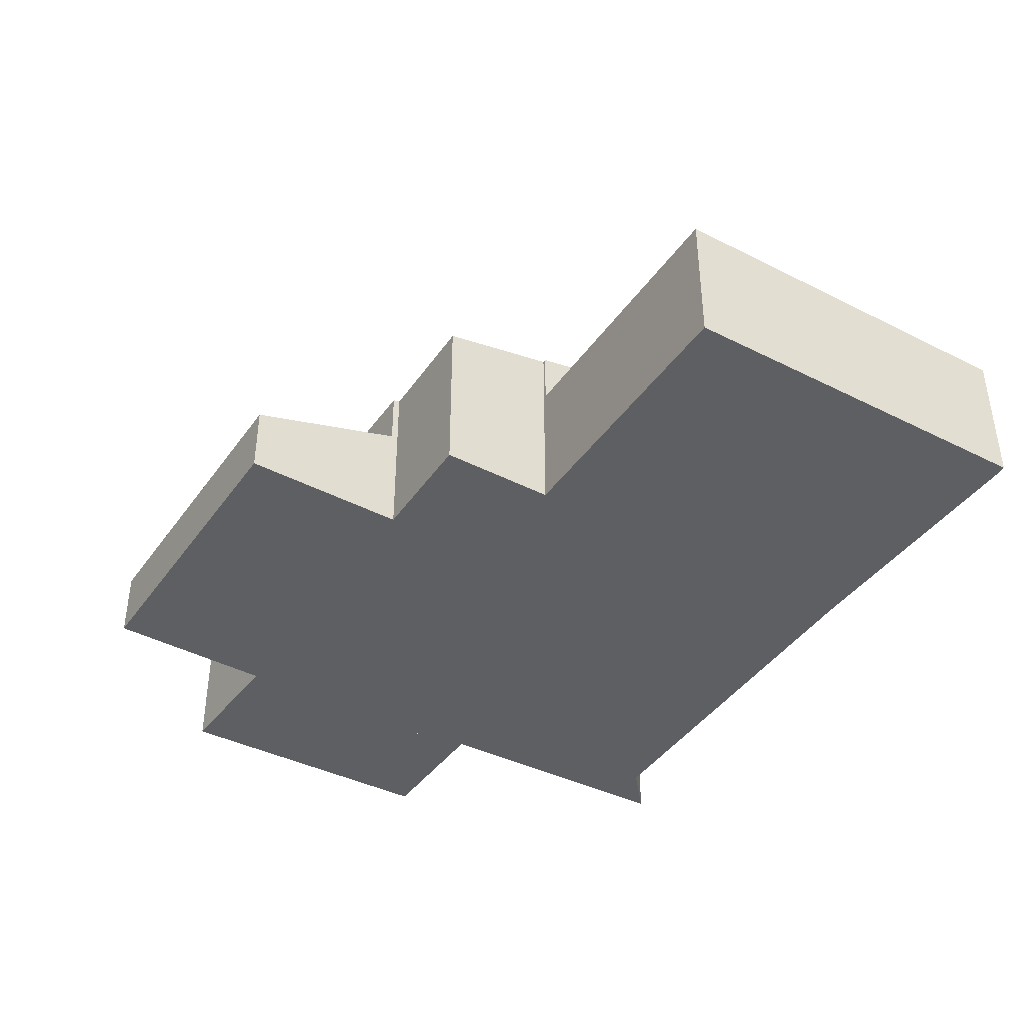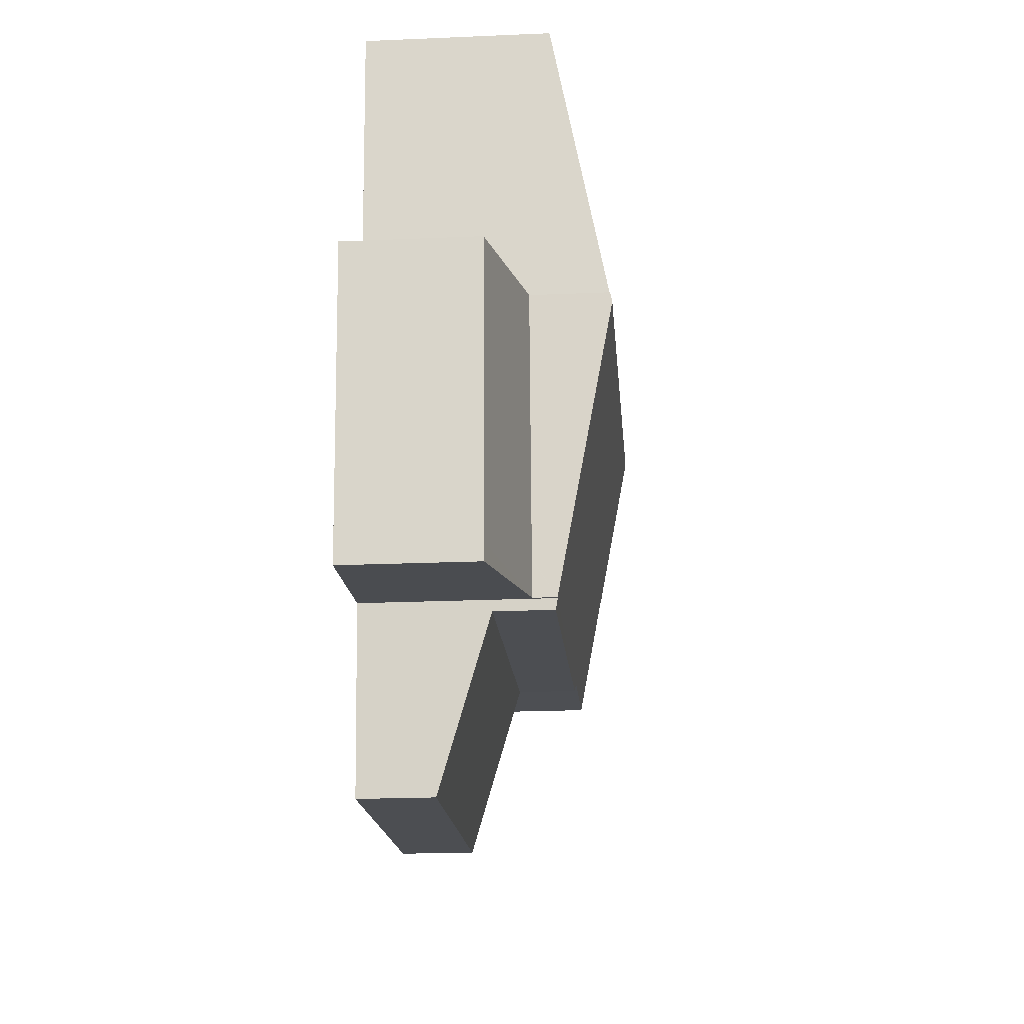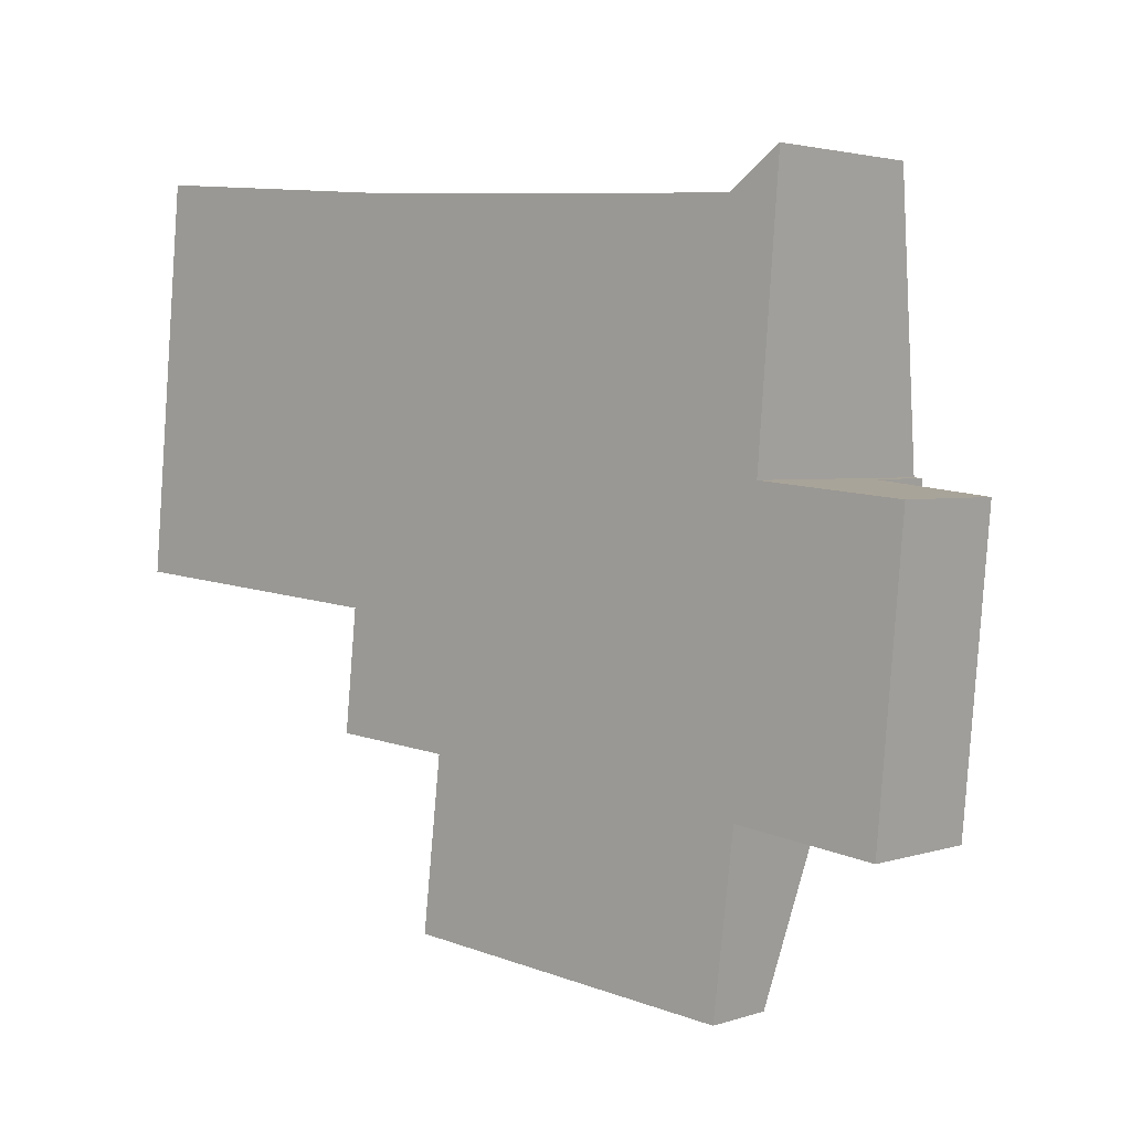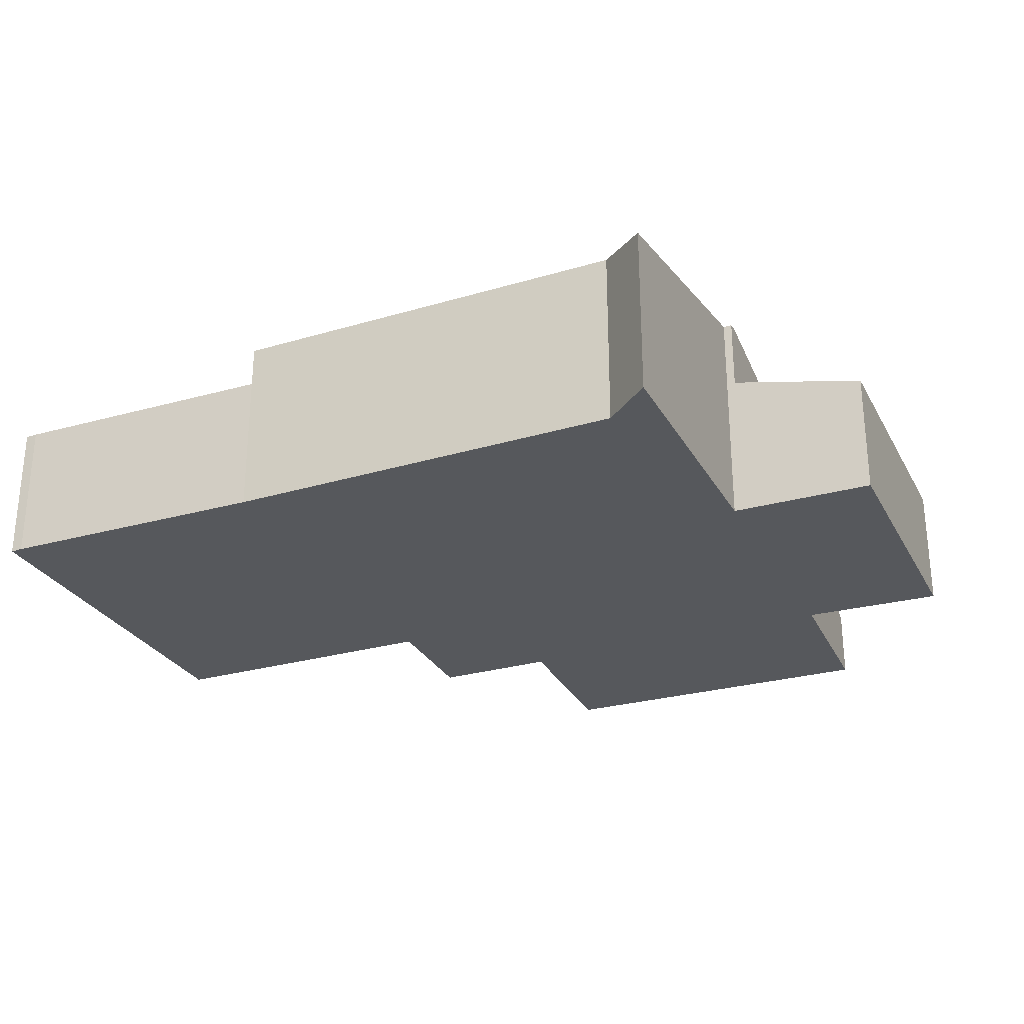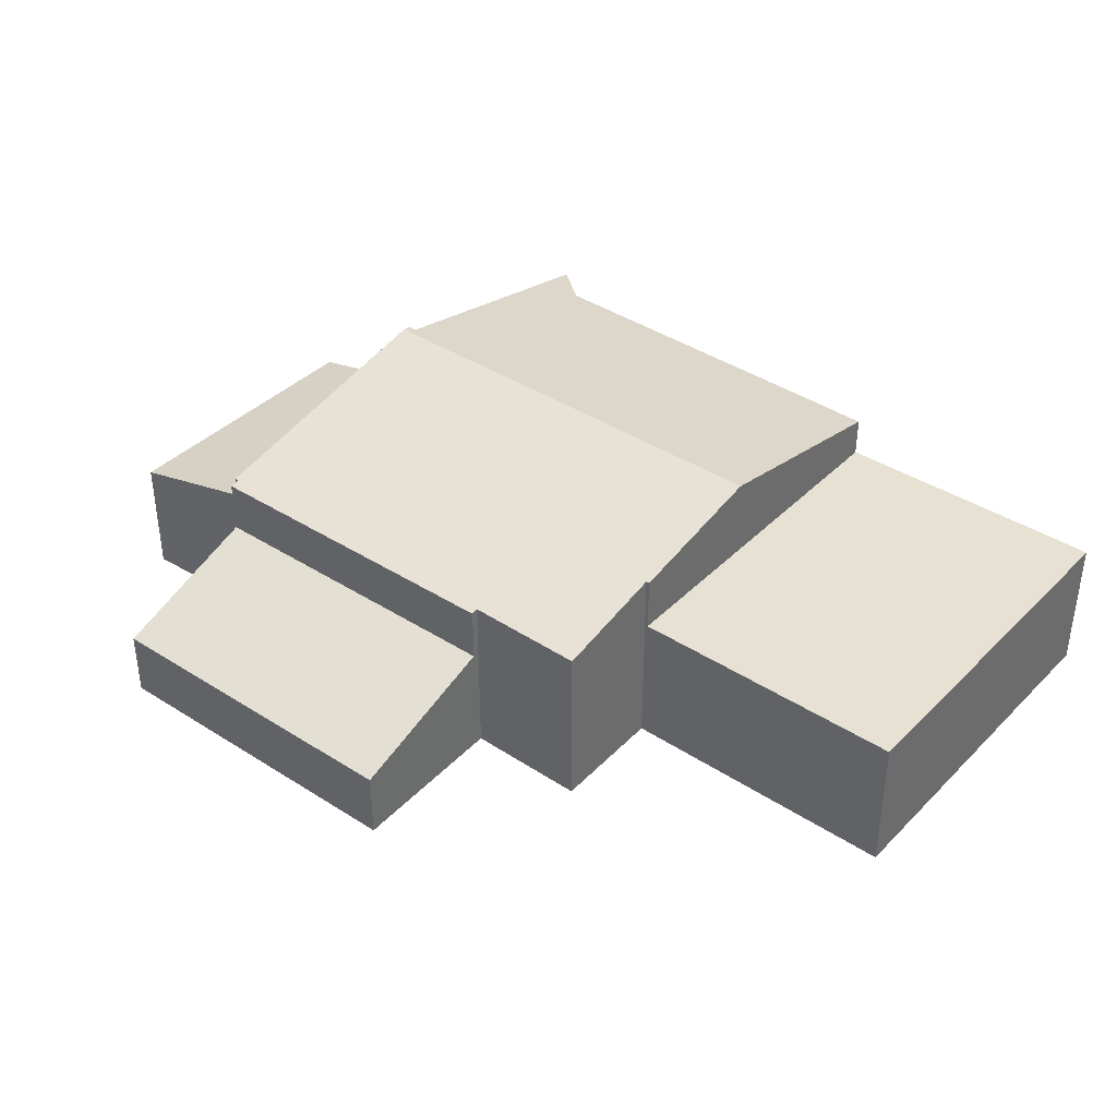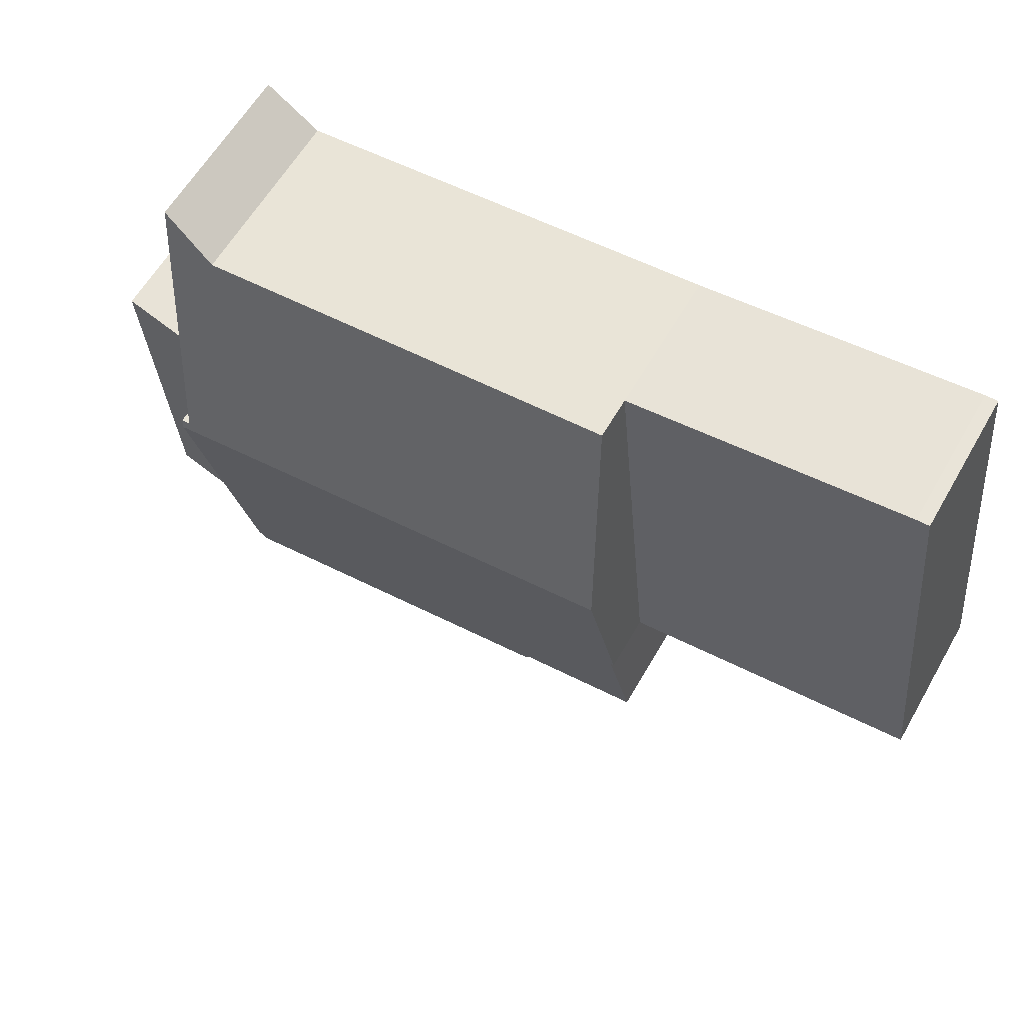
<metadata>
{"format":"obj","ext":"obj","renderer":"f3d","projection":"perspective","resolution":1024,"background":"white","views":[{"elev":-40.3,"azim":-116.5,"up":"+Y"},{"elev":-22.1,"azim":94.3,"up":"+Z"},{"elev":2.8,"azim":41.6,"up":"+Z"},{"elev":-27.7,"azim":28.5,"up":"+Y"},{"elev":38.6,"azim":-135.7,"up":"+Y"},{"elev":59.7,"azim":-150.4,"up":"+Z"}]}
</metadata>
<code>
v  18.67 1.81 -9.177
v  10.38 3.089 -4.157
v  19.18 3.089 -5.006
v  9.907 1.81 -8.331
v  10.38 2.545e-16 -4.157
v  9.907 5.101e-16 -8.331
v  19.18 3.065e-16 -5.006
v  18.67 5.619e-16 -9.177
v  10.38 4.542 -4.157
v  19.21 4.586 -4.737
v  19.18 4.533 -5.006
v  10.41 4.578 -3.974
v  7.547 5.172 -0.631
v  7.227 4.571 -3.72
v  19.99 5.965 2.339
v  19.31 4.585 -4.749
v  7.457 5.172 -0.623
v  7.837 5.953 3.389
v  20.36 4.553 9.62
v  19.8 5.917 2.602
v  19.02 4.758 8.669
v  8.404 4.79 9.365
v  20.02 5.918 2.581
v  19.21 2.901e-16 -4.737
v  19.31 2.908e-16 -4.749
v  10.41 2.433e-16 -3.974
v  7.227 2.278e-16 -3.72
v  7.547 3.864e-17 -0.631
v  7.457 3.815e-17 -0.623
v  19.8 -1.593e-16 2.602
v  20.36 -5.891e-16 9.62
v  20.02 -1.58e-16 2.581
v  19.99 -1.432e-16 2.339
v  7.837 -2.075e-16 3.389
v  8.404 -5.734e-16 9.365
v  19.02 -5.308e-16 8.669
v  19.31 4.01 -4.749
v  22.89 3.224 -4.754
v  22.85 3.223 -5.19
v  23.52 3.235 2.249
v  19.99 4.01 2.339
v  20.02 4.01 2.581
v  23.52 -1.377e-16 2.249
v  22.89 2.911e-16 -4.754
v  22.85 3.178e-16 -5.19
v  0 3.71 2.272e-16
v  7.837 3.71 3.389
v  7.457 3.71 -0.623
v  8.404 3.71 9.365
v  0.953 3.71 10.05
v  1.274 3.71 10.04
v  0.953 -6.151e-16 10.05
v  1.274 -6.148e-16 10.04
v  0 0 0
g defaultobject
f 1 2 3
f 2 1 4
f 4 5 2
f 5 4 6
f 5 3 2
f 3 5 7
f 7 1 3
f 1 7 8
f 8 4 1
f 4 8 6
f 8 5 6
f 5 8 7
f 9 10 11
f 10 9 12
f 13 12 14
f 10 15 16
f 15 10 12
f 15 12 13
f 15 13 17
f 15 17 18
f 19 20 21
f 22 15 18
f 15 22 20
f 20 22 21
f 15 20 23
f 16 24 10
f 24 16 25
f 11 5 9
f 5 11 7
f 26 14 12
f 14 26 27
f 28 17 13
f 17 28 29
f 24 11 10
f 11 24 7
f 19 30 20
f 30 19 31
f 23 16 15
f 16 23 32
f 16 32 33
f 16 33 25
f 9 26 12
f 26 9 5
f 14 28 13
f 28 14 27
f 29 18 17
f 18 29 22
f 22 29 34
f 22 34 35
f 35 21 22
f 21 35 36
f 20 32 23
f 32 20 30
f 36 19 21
f 19 36 31
f 34 36 35
f 7 24 5
f 36 30 31
f 30 36 34
f 30 34 29
f 30 29 28
f 30 28 27
f 30 27 32
f 32 27 33
f 33 27 26
f 33 26 24
f 33 24 25
f 24 26 5
f 37 38 39
f 38 37 40
f 40 37 41
f 40 41 42
f 25 41 37
f 41 25 33
f 41 33 42
f 42 33 32
f 32 40 42
f 40 32 43
f 43 38 40
f 38 43 44
f 38 44 39
f 39 44 45
f 39 25 37
f 25 39 45
f 33 43 32
f 43 33 25
f 43 25 44
f 44 25 45
f 46 47 48
f 47 46 49
f 49 46 50
f 49 50 51
f 52 51 50
f 51 52 53
f 53 49 51
f 49 53 35
f 35 47 49
f 47 35 34
f 47 34 48
f 48 34 29
f 29 46 48
f 46 29 54
f 54 50 46
f 50 54 52
f 54 53 52
f 53 54 35
f 35 54 34
f 34 54 29

</code>
